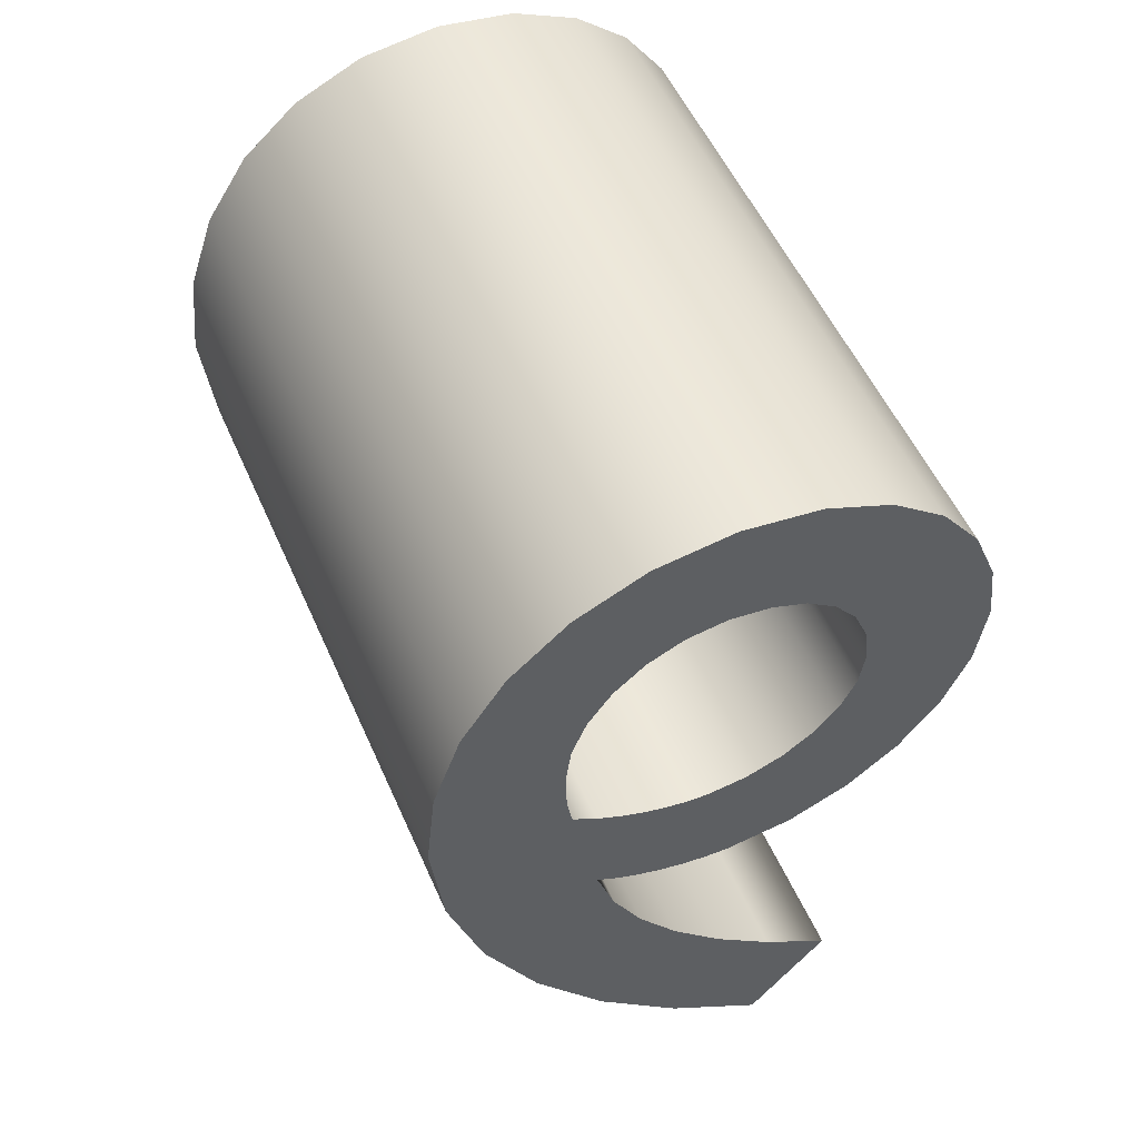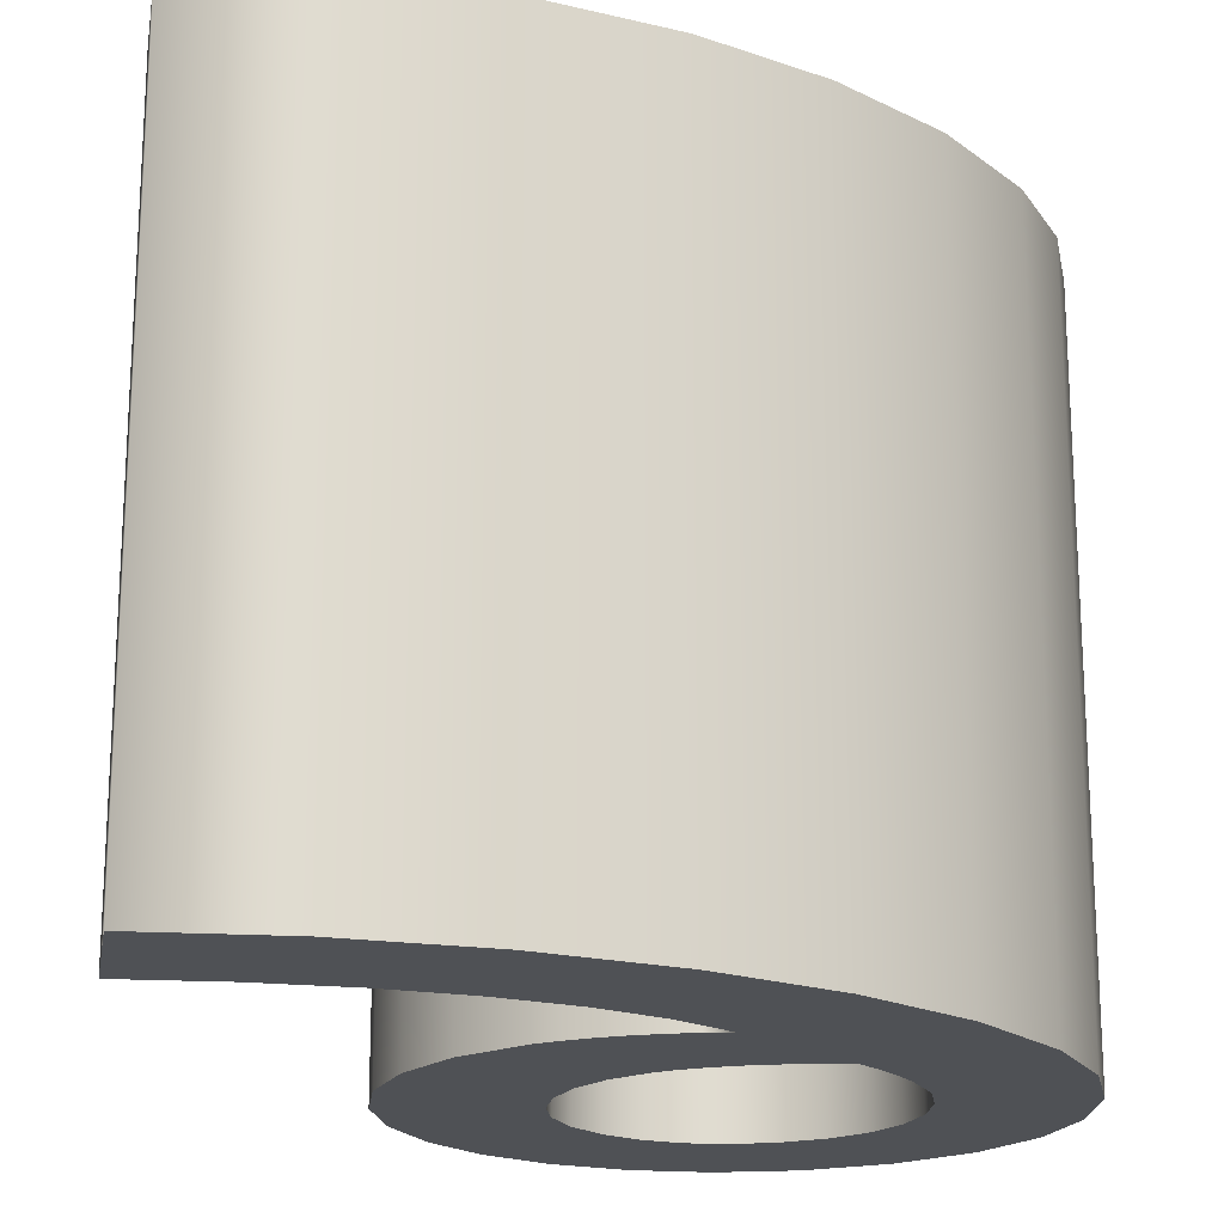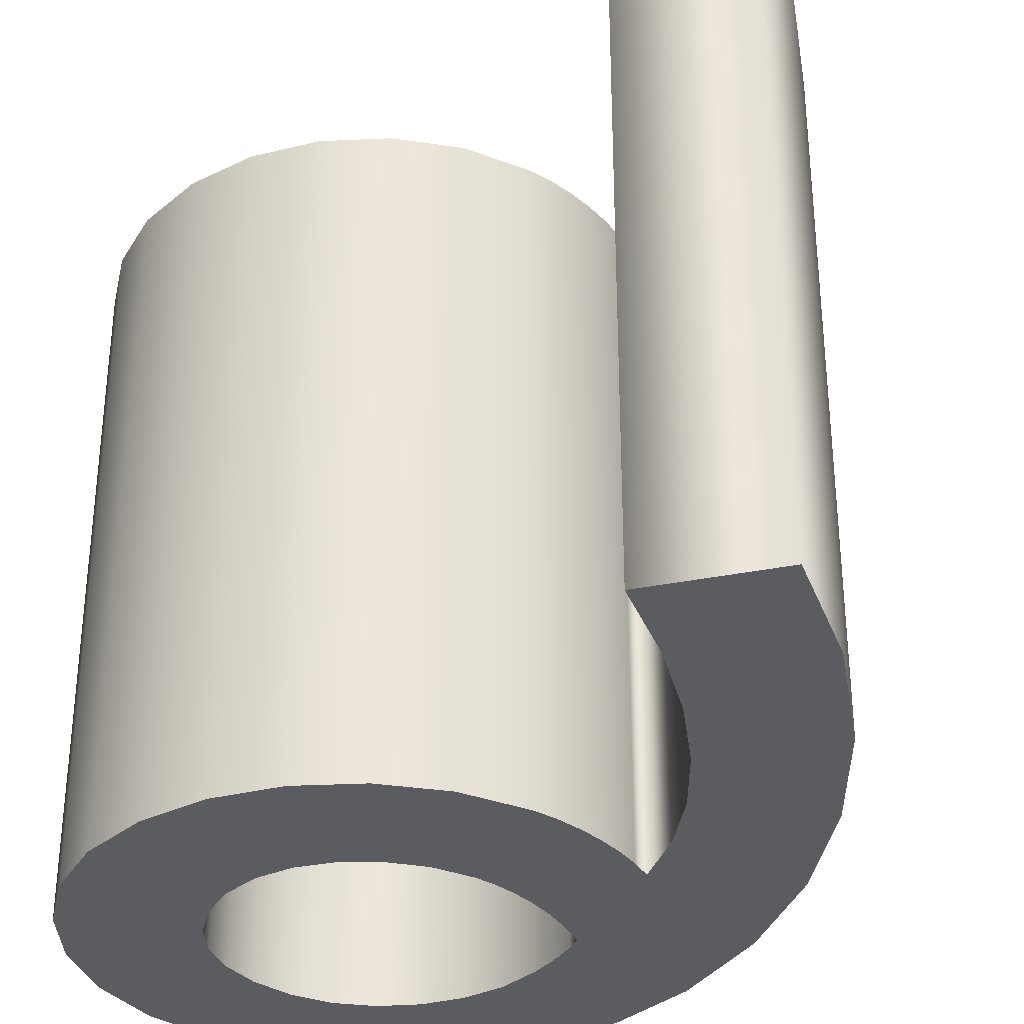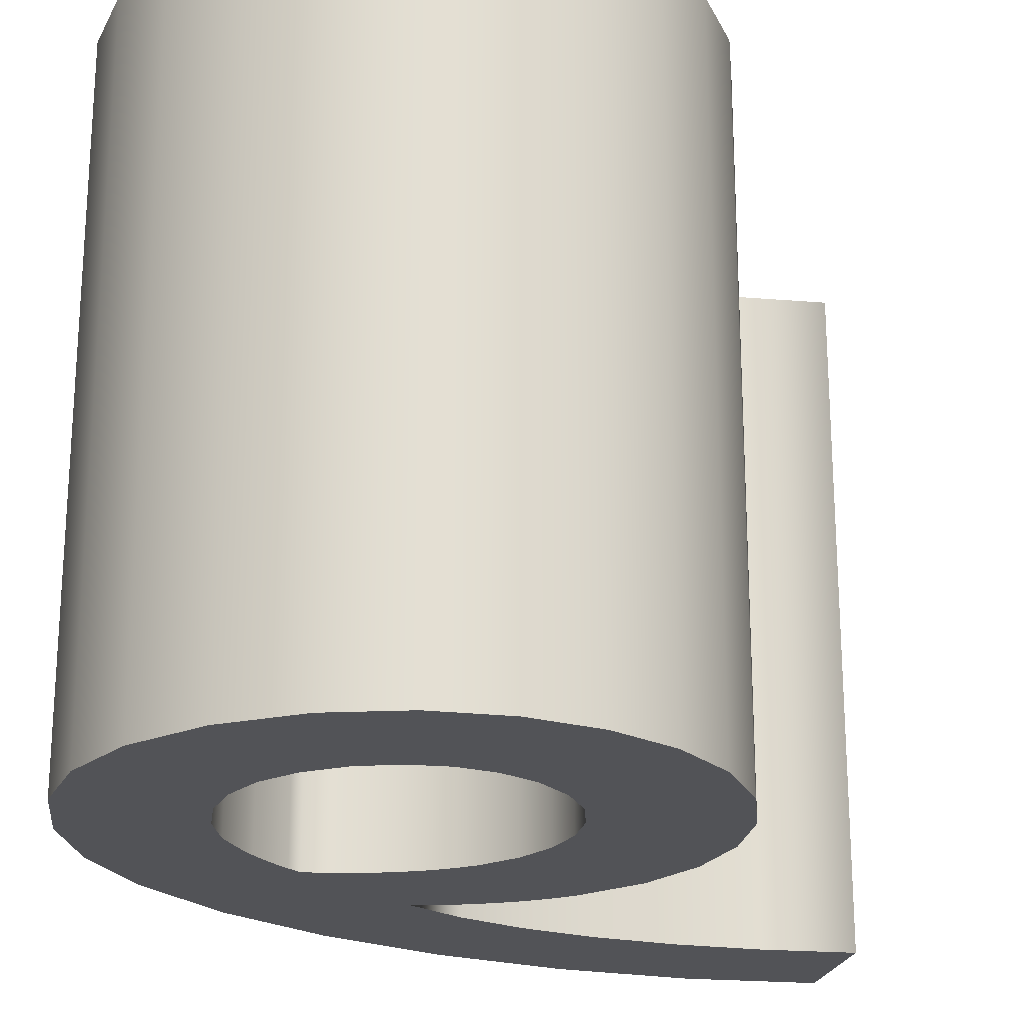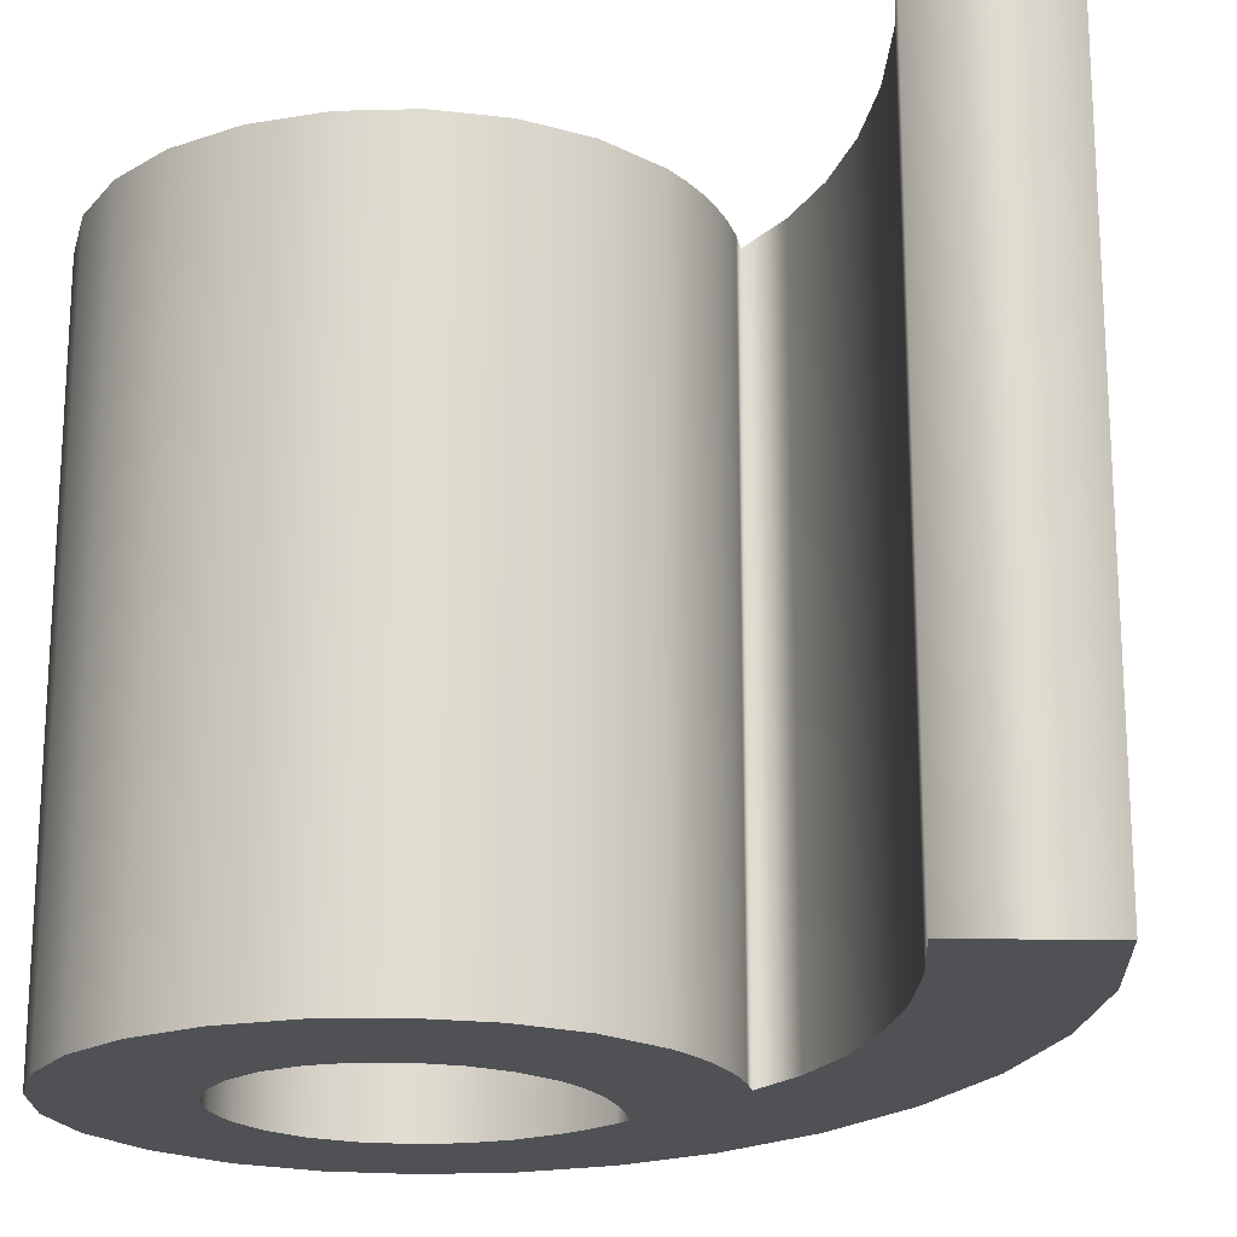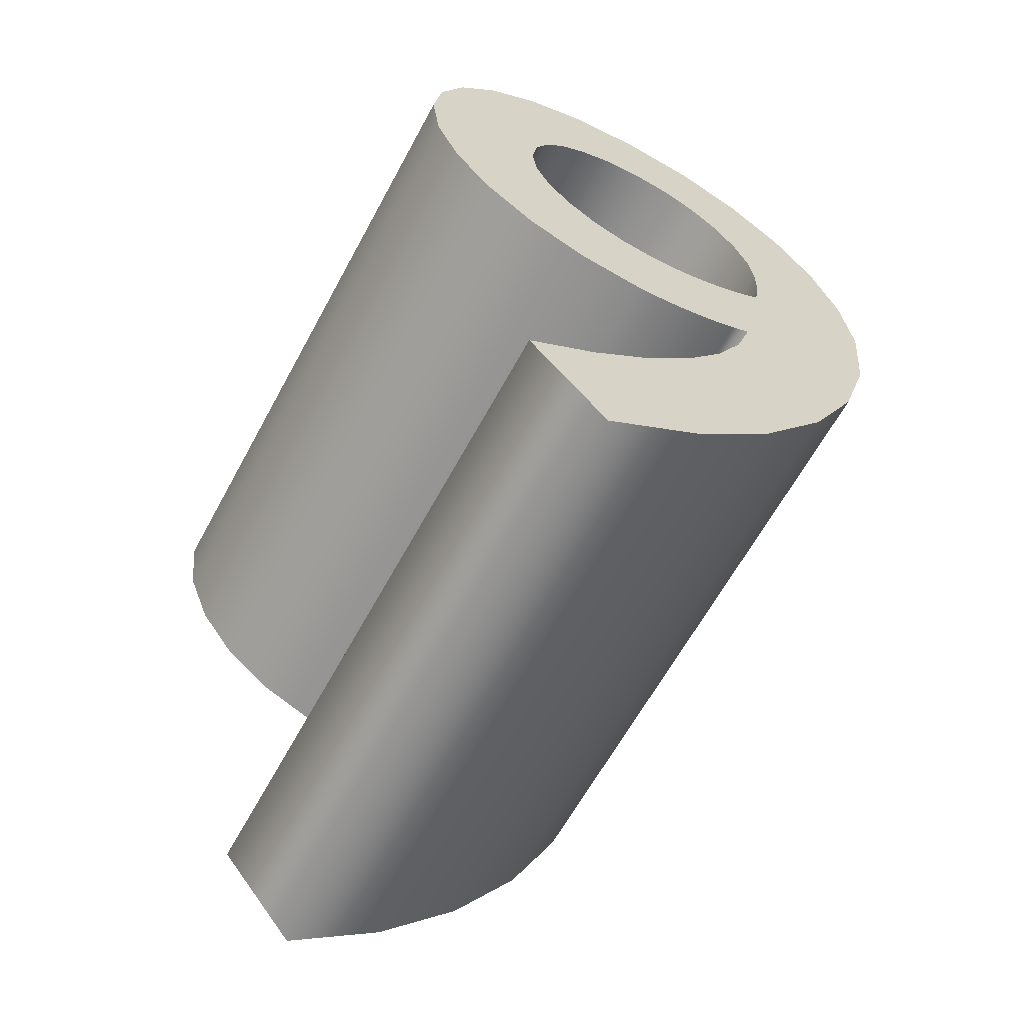
<metadata>
{"format":"obj","ext":"obj","renderer":"f3d","projection":"perspective","resolution":1024,"background":"white","views":[{"elev":53.8,"azim":156.5,"up":"+Y"},{"elev":-19.7,"azim":30.2,"up":"+Z"},{"elev":-34.0,"azim":-34.8,"up":"+Z"},{"elev":-22.5,"azim":-152.3,"up":"+Z"},{"elev":-19.9,"azim":-50.7,"up":"+Z"},{"elev":-62.8,"azim":-28.4,"up":"+Y"}]}
</metadata>
<code>
o Text_T.001
v -0.06898 0.102 0.25
v -0.02218 0.1436 0.25
v 0.017 0.1869 0.25
v 0.04818 0.2311 0.25
v 0.07098 0.2754 0.25
v 0.085 0.319 0.25
v 0.06923 0.3106 0.25
v 0.05219 0.3035 0.25
v 0.03425 0.2978 0.25
v 0.01581 0.2935 0.25
v -0.002731 0.2909 0.25
v -0.021 0.29 0.25
v -0.0728 0.297 0.25
v -0.119 0.3169 0.25
v -0.158 0.3479 0.25
v -0.188 0.3881 0.25
v -0.2072 0.4357 0.25
v -0.214 0.489 0.25
v -0.2073 0.539 0.25
v -0.1881 0.5863 0.25
v -0.1573 0.6279 0.25
v -0.1159 0.6611 0.25
v -0.06516 0.6831 0.25
v -0.006 0.691 0.25
v 0.05382 0.6825 0.25
v 0.1063 0.6582 0.25
v 0.1497 0.6201 0.25
v 0.1827 0.5701 0.25
v 0.2037 0.5101 0.25
v 0.211 0.442 0.25
v 0.2018 0.3581 0.25
v 0.1755 0.2735 0.25
v 0.134 0.1914 0.25
v 0.07915 0.1148 0.25
v 0.01285 0.04698 0.25
v -0.063 -0.009 0.25
v -0.123 0.063 0.25
v 0.01528 0.3839 0.25
v 0.03189 0.3868 0.25
v 0.0495 0.3917 0.25
v 0.06778 0.3989 0.25
v 0.08639 0.4082 0.25
v 0.105 0.42 0.25
v 0.1071 0.4312 0.25
v 0.1085 0.4411 0.25
v 0.1094 0.4501 0.25
v 0.1098 0.4585 0.25
v 0.11 0.4667 0.25
v 0.11 0.475 0.25
v 0.1059 0.507 0.25
v 0.09444 0.5362 0.25
v 0.07662 0.5613 0.25
v 0.05356 0.5808 0.25
v 0.02632 0.5935 0.25
v -0.004 0.598 0.25
v -0.03487 0.5944 0.25
v -0.06193 0.584 0.25
v -0.08438 0.5676 0.25
v -0.1014 0.546 0.25
v -0.1122 0.5199 0.25
v -0.116 0.49 0.25
v -0.1119 0.4616 0.25
v -0.1001 0.436 0.25
v -0.082 0.4144 0.25
v -0.05852 0.3976 0.25
v -0.03081 0.3868 0.25
v 0 0.383 0.25
v -0.06898 0.102 -0.25
v -0.02218 0.1436 -0.25
v 0.017 0.1869 -0.25
v 0.04818 0.2311 -0.25
v 0.07098 0.2754 -0.25
v 0.085 0.319 -0.25
v 0.06923 0.3106 -0.25
v 0.05219 0.3035 -0.25
v 0.03425 0.2978 -0.25
v 0.01581 0.2935 -0.25
v -0.002731 0.2909 -0.25
v -0.021 0.29 -0.25
v -0.0728 0.297 -0.25
v -0.119 0.3169 -0.25
v -0.158 0.3479 -0.25
v -0.188 0.3881 -0.25
v -0.2072 0.4357 -0.25
v -0.214 0.489 -0.25
v -0.2073 0.539 -0.25
v -0.1881 0.5863 -0.25
v -0.1573 0.6279 -0.25
v -0.1159 0.6611 -0.25
v -0.06516 0.6831 -0.25
v -0.006 0.691 -0.25
v 0.05382 0.6825 -0.25
v 0.1063 0.6582 -0.25
v 0.1497 0.6201 -0.25
v 0.1827 0.5701 -0.25
v 0.2037 0.5101 -0.25
v 0.211 0.442 -0.25
v 0.2018 0.3581 -0.25
v 0.1755 0.2735 -0.25
v 0.134 0.1914 -0.25
v 0.07915 0.1148 -0.25
v 0.01285 0.04698 -0.25
v -0.063 -0.009 -0.25
v -0.123 0.063 -0.25
v 0.01528 0.3839 -0.25
v 0.03189 0.3868 -0.25
v 0.0495 0.3917 -0.25
v 0.06778 0.3989 -0.25
v 0.08639 0.4082 -0.25
v 0.105 0.42 -0.25
v 0.1071 0.4312 -0.25
v 0.1085 0.4411 -0.25
v 0.1094 0.4501 -0.25
v 0.1098 0.4585 -0.25
v 0.11 0.4667 -0.25
v 0.11 0.475 -0.25
v 0.1059 0.507 -0.25
v 0.09444 0.5362 -0.25
v 0.07662 0.5613 -0.25
v 0.05356 0.5808 -0.25
v 0.02632 0.5935 -0.25
v -0.004 0.598 -0.25
v -0.03487 0.5944 -0.25
v -0.06193 0.584 -0.25
v -0.08438 0.5676 -0.25
v -0.1014 0.546 -0.25
v -0.1122 0.5199 -0.25
v -0.116 0.49 -0.25
v -0.1119 0.4616 -0.25
v -0.1001 0.436 -0.25
v -0.082 0.4144 -0.25
v -0.05852 0.3976 -0.25
v -0.03081 0.3868 -0.25
v 0 0.383 -0.25
v -0.06898 0.102 -0.25
v -0.06898 0.102 0.25
v -0.02218 0.1436 -0.25
v -0.02218 0.1436 0.25
v 0.017 0.1869 -0.25
v 0.017 0.1869 0.25
v 0.04818 0.2311 -0.25
v 0.04818 0.2311 0.25
v 0.07098 0.2754 -0.25
v 0.07098 0.2754 0.25
v 0.085 0.319 -0.25
v 0.085 0.319 0.25
v 0.06923 0.3106 -0.25
v 0.06923 0.3106 0.25
v 0.05219 0.3035 -0.25
v 0.05219 0.3035 0.25
v 0.03425 0.2978 -0.25
v 0.03425 0.2978 0.25
v 0.01581 0.2935 -0.25
v 0.01581 0.2935 0.25
v -0.002731 0.2909 -0.25
v -0.002731 0.2909 0.25
v -0.021 0.29 -0.25
v -0.021 0.29 0.25
v -0.0728 0.297 -0.25
v -0.0728 0.297 0.25
v -0.119 0.3169 -0.25
v -0.119 0.3169 0.25
v -0.158 0.3479 -0.25
v -0.158 0.3479 0.25
v -0.188 0.3881 -0.25
v -0.188 0.3881 0.25
v -0.2072 0.4357 -0.25
v -0.2072 0.4357 0.25
v -0.214 0.489 -0.25
v -0.214 0.489 0.25
v -0.2073 0.539 -0.25
v -0.2073 0.539 0.25
v -0.1881 0.5863 -0.25
v -0.1881 0.5863 0.25
v -0.1573 0.6279 -0.25
v -0.1573 0.6279 0.25
v -0.1159 0.6611 -0.25
v -0.1159 0.6611 0.25
v -0.06516 0.6831 -0.25
v -0.06516 0.6831 0.25
v -0.006 0.691 -0.25
v -0.006 0.691 0.25
v 0.05382 0.6825 -0.25
v 0.05382 0.6825 0.25
v 0.1063 0.6582 -0.25
v 0.1063 0.6582 0.25
v 0.1497 0.6201 -0.25
v 0.1497 0.6201 0.25
v 0.1827 0.5701 -0.25
v 0.1827 0.5701 0.25
v 0.2037 0.5101 -0.25
v 0.2037 0.5101 0.25
v 0.211 0.442 -0.25
v 0.211 0.442 0.25
v 0.2018 0.3581 -0.25
v 0.2018 0.3581 0.25
v 0.1755 0.2735 -0.25
v 0.1755 0.2735 0.25
v 0.134 0.1914 -0.25
v 0.134 0.1914 0.25
v 0.07915 0.1148 -0.25
v 0.07915 0.1148 0.25
v 0.01285 0.04698 -0.25
v 0.01285 0.04698 0.25
v -0.063 -0.009 -0.25
v -0.063 -0.009 0.25
v -0.123 0.063 -0.25
v -0.123 0.063 0.25
v 0.01528 0.3839 -0.25
v 0.01528 0.3839 0.25
v 0.03189 0.3868 -0.25
v 0.03189 0.3868 0.25
v 0.0495 0.3917 -0.25
v 0.0495 0.3917 0.25
v 0.06778 0.3989 -0.25
v 0.06778 0.3989 0.25
v 0.08639 0.4082 -0.25
v 0.08639 0.4082 0.25
v 0.105 0.42 -0.25
v 0.105 0.42 0.25
v 0.1071 0.4312 -0.25
v 0.1071 0.4312 0.25
v 0.1085 0.4411 -0.25
v 0.1085 0.4411 0.25
v 0.1094 0.4501 -0.25
v 0.1094 0.4501 0.25
v 0.1098 0.4585 -0.25
v 0.1098 0.4585 0.25
v 0.11 0.4667 -0.25
v 0.11 0.4667 0.25
v 0.11 0.475 -0.25
v 0.11 0.475 0.25
v 0.1059 0.507 -0.25
v 0.1059 0.507 0.25
v 0.09444 0.5362 -0.25
v 0.09444 0.5362 0.25
v 0.07662 0.5613 -0.25
v 0.07662 0.5613 0.25
v 0.05356 0.5808 -0.25
v 0.05356 0.5808 0.25
v 0.02632 0.5935 -0.25
v 0.02632 0.5935 0.25
v -0.004 0.598 -0.25
v -0.004 0.598 0.25
v -0.03487 0.5944 -0.25
v -0.03487 0.5944 0.25
v -0.06193 0.584 -0.25
v -0.06193 0.584 0.25
v -0.08438 0.5676 -0.25
v -0.08438 0.5676 0.25
v -0.1014 0.546 -0.25
v -0.1014 0.546 0.25
v -0.1122 0.5199 -0.25
v -0.1122 0.5199 0.25
v -0.116 0.49 -0.25
v -0.116 0.49 0.25
v -0.1119 0.4616 -0.25
v -0.1119 0.4616 0.25
v -0.1001 0.436 -0.25
v -0.1001 0.436 0.25
v -0.082 0.4144 -0.25
v -0.082 0.4144 0.25
v -0.05852 0.3976 -0.25
v -0.05852 0.3976 0.25
v -0.03081 0.3868 -0.25
v -0.03081 0.3868 0.25
v 0 0.383 -0.25
v 0 0.383 0.25
f 23 25 24
f 22 25 23
f 22 26 25
f 21 26 22
f 21 27 26
f 20 27 21
f 20 55 27
f 55 54 27
f 54 28 27
f 20 56 55
f 20 57 56
f 53 28 54
f 19 57 20
f 19 58 57
f 52 28 53
f 52 29 28
f 19 59 58
f 51 29 52
f 19 60 59
f 18 60 19
f 50 29 51
f 18 61 60
f 50 30 29
f 49 30 50
f 18 62 61
f 17 62 18
f 48 30 49
f 47 30 48
f 17 63 62
f 46 30 47
f 45 30 46
f 45 31 30
f 44 31 45
f 17 64 63
f 16 64 17
f 43 31 44
f 42 31 43
f 16 65 64
f 41 31 42
f 40 31 41
f 16 66 65
f 39 31 40
f 15 66 16
f 15 67 66
f 38 31 39
f 67 31 38
f 15 31 67
f 15 6 31
f 6 32 31
f 14 6 15
f 14 7 6
f 5 32 6
f 13 7 14
f 13 8 7
f 13 9 8
f 13 10 9
f 12 10 13
f 12 11 10
f 4 32 5
f 4 33 32
f 3 33 4
f 3 34 33
f 2 34 3
f 1 34 2
f 1 35 34
f 37 35 1
f 36 35 37
f 92 90 91
f 92 89 90
f 93 89 92
f 93 88 89
f 94 88 93
f 94 87 88
f 122 87 94
f 121 122 94
f 95 121 94
f 123 87 122
f 124 87 123
f 95 120 121
f 124 86 87
f 125 86 124
f 95 119 120
f 96 119 95
f 126 86 125
f 96 118 119
f 127 86 126
f 127 85 86
f 96 117 118
f 128 85 127
f 97 117 96
f 97 116 117
f 129 85 128
f 129 84 85
f 97 115 116
f 97 114 115
f 130 84 129
f 97 113 114
f 97 112 113
f 98 112 97
f 98 111 112
f 131 84 130
f 131 83 84
f 98 110 111
f 98 109 110
f 132 83 131
f 98 108 109
f 98 107 108
f 133 83 132
f 98 106 107
f 133 82 83
f 134 82 133
f 98 105 106
f 98 134 105
f 98 82 134
f 73 82 98
f 99 73 98
f 73 81 82
f 74 81 73
f 99 72 73
f 74 80 81
f 75 80 74
f 76 80 75
f 77 80 76
f 77 79 80
f 78 79 77
f 99 71 72
f 100 71 99
f 100 70 71
f 101 70 100
f 101 69 70
f 101 68 69
f 102 68 101
f 102 104 68
f 102 103 104
f 136 138 137 135
f 138 140 139 137
f 140 142 141 139
f 142 144 143 141
f 144 146 145 143
f 146 148 147 145
f 148 150 149 147
f 150 152 151 149
f 152 154 153 151
f 154 156 155 153
f 156 158 157 155
f 158 160 159 157
f 160 162 161 159
f 162 164 163 161
f 164 166 165 163
f 166 168 167 165
f 168 170 169 167
f 170 172 171 169
f 172 174 173 171
f 174 176 175 173
f 176 178 177 175
f 178 180 179 177
f 180 182 181 179
f 182 184 183 181
f 184 186 185 183
f 186 188 187 185
f 188 190 189 187
f 190 192 191 189
f 192 194 193 191
f 194 196 195 193
f 196 198 197 195
f 198 200 199 197
f 200 202 201 199
f 202 204 203 201
f 204 206 205 203
f 206 208 207 205
f 208 136 135 207
f 210 212 211 209
f 212 214 213 211
f 214 216 215 213
f 216 218 217 215
f 218 220 219 217
f 220 222 221 219
f 222 224 223 221
f 224 226 225 223
f 226 228 227 225
f 228 230 229 227
f 230 232 231 229
f 232 234 233 231
f 234 236 235 233
f 236 238 237 235
f 238 240 239 237
f 240 242 241 239
f 242 244 243 241
f 244 246 245 243
f 246 248 247 245
f 248 250 249 247
f 250 252 251 249
f 252 254 253 251
f 254 256 255 253
f 256 258 257 255
f 258 260 259 257
f 260 262 261 259
f 262 264 263 261
f 264 266 265 263
f 266 268 267 265
f 268 210 209 267

</code>
